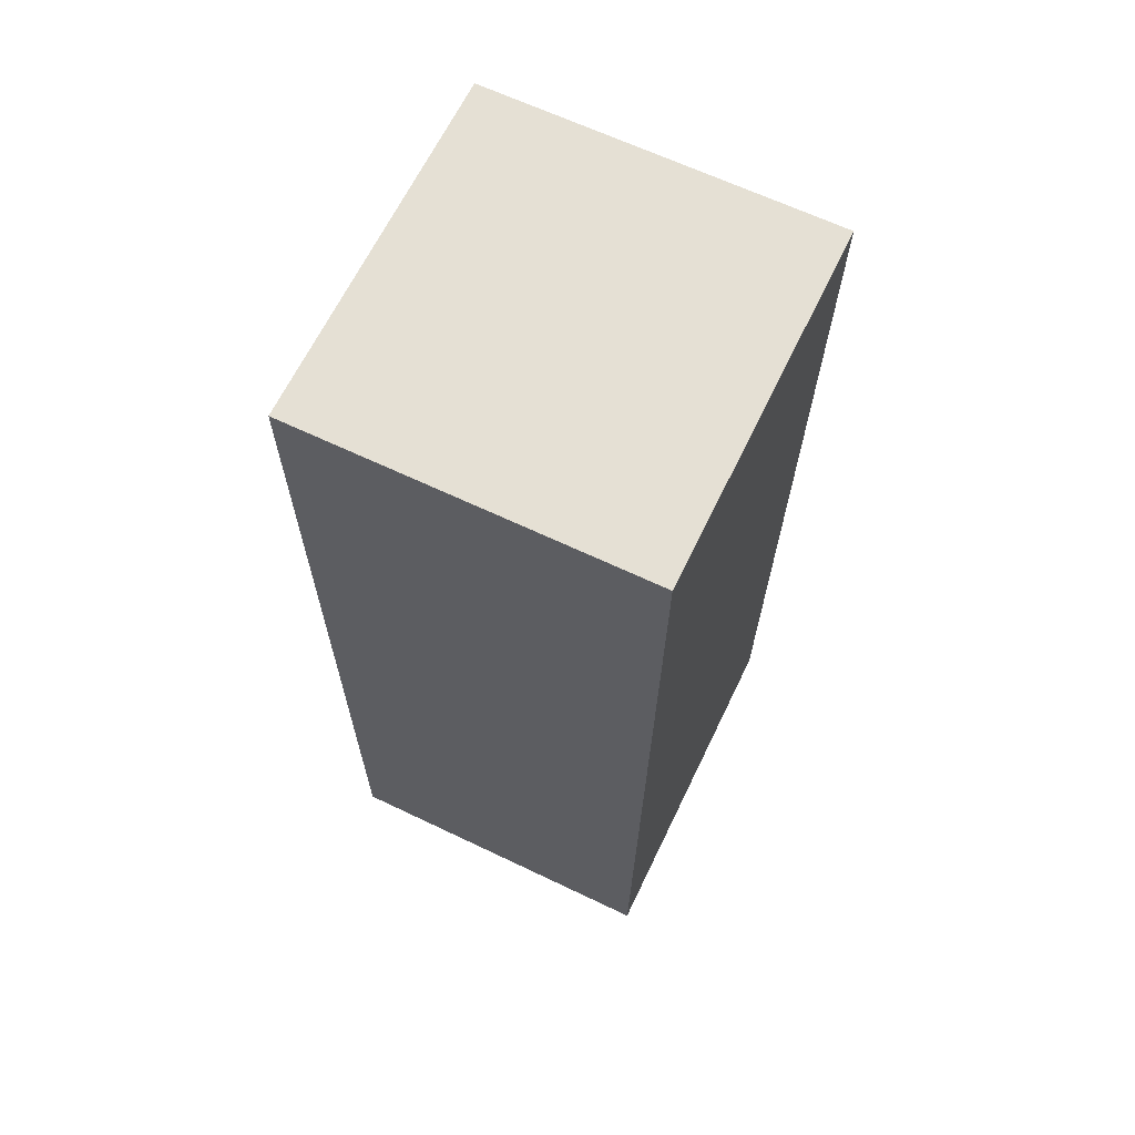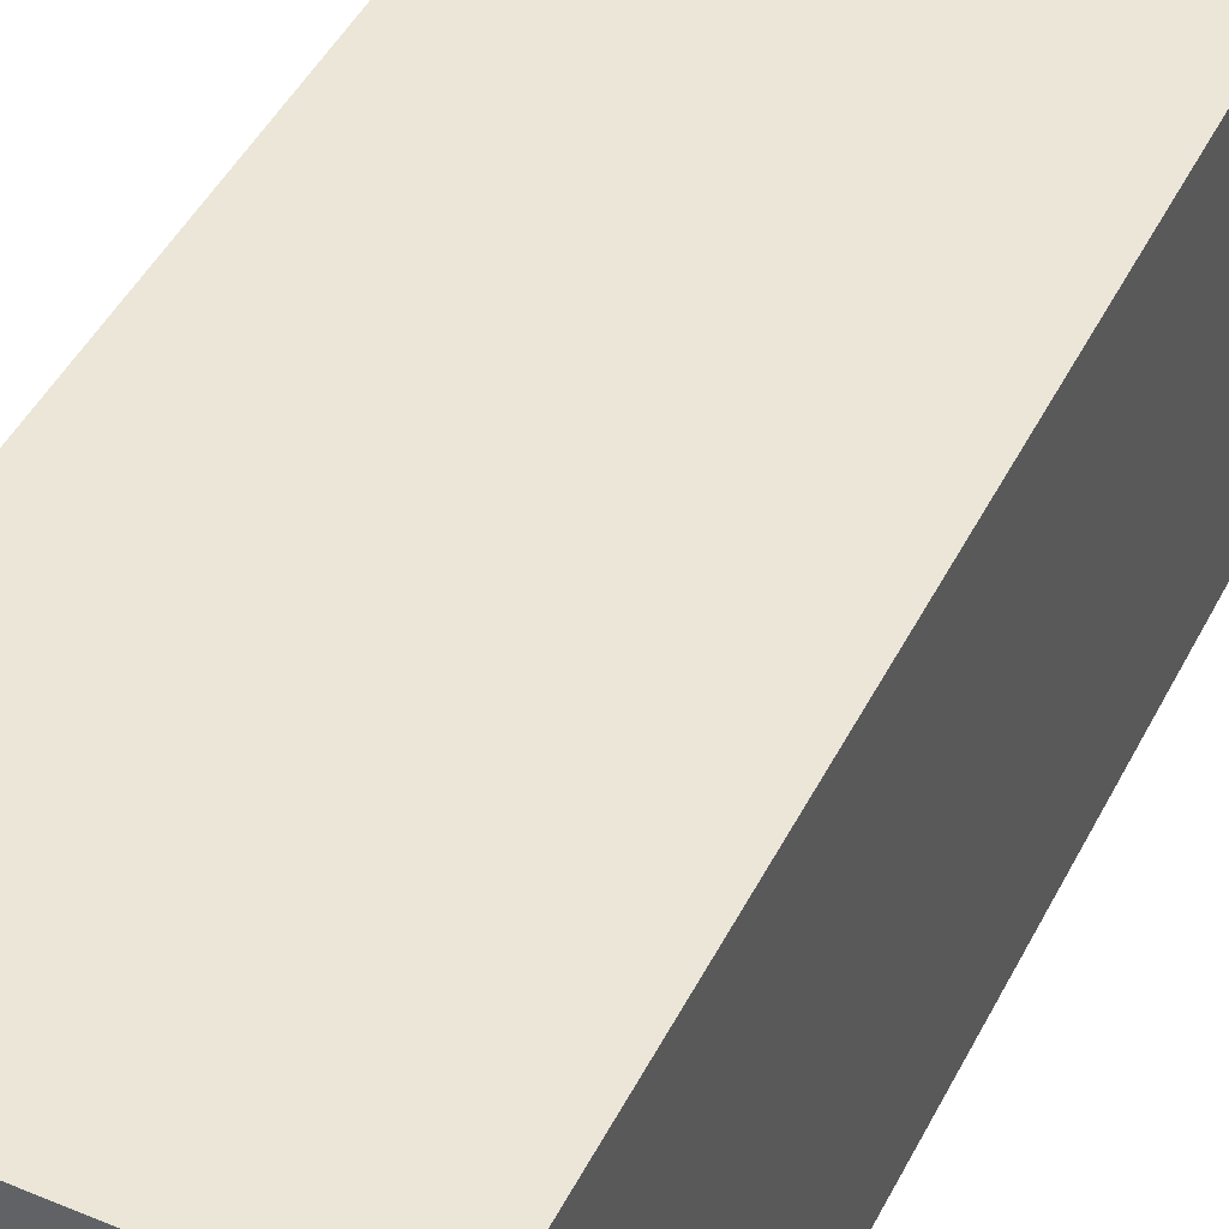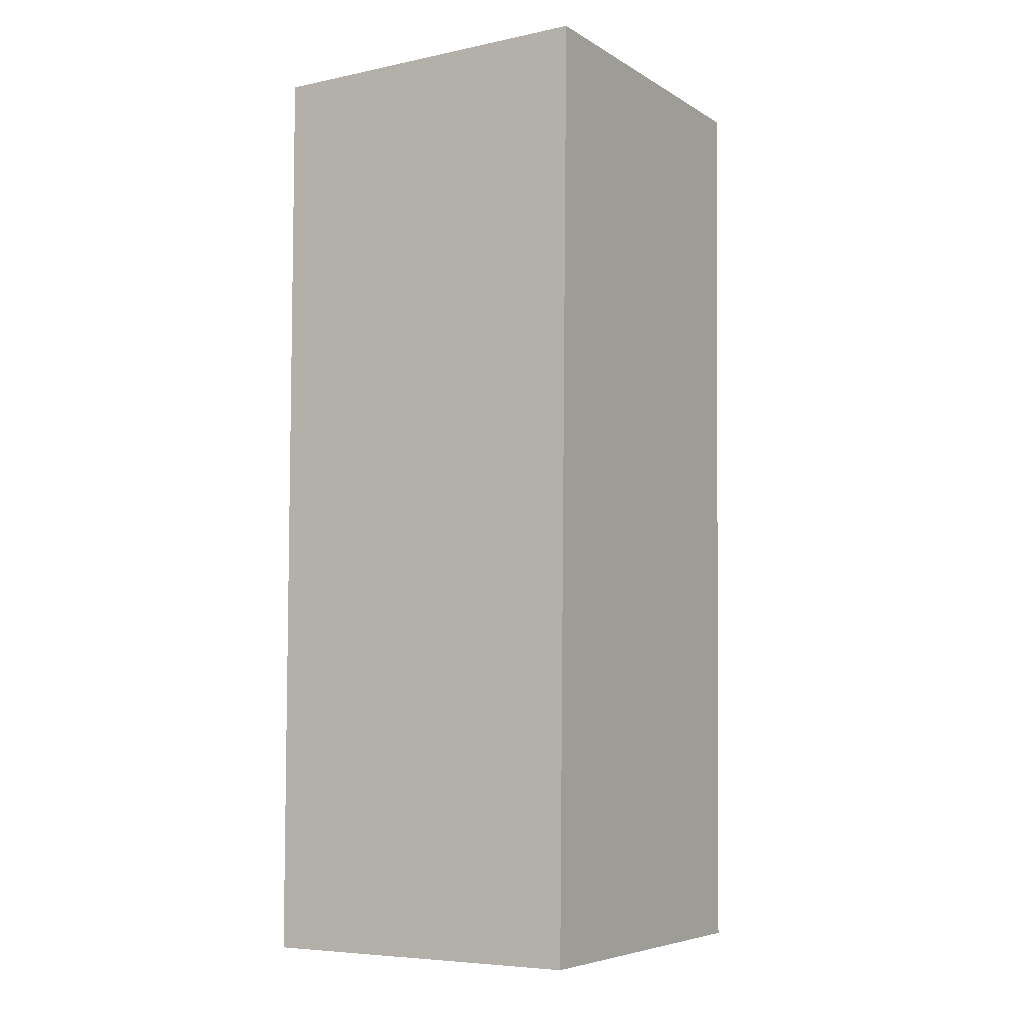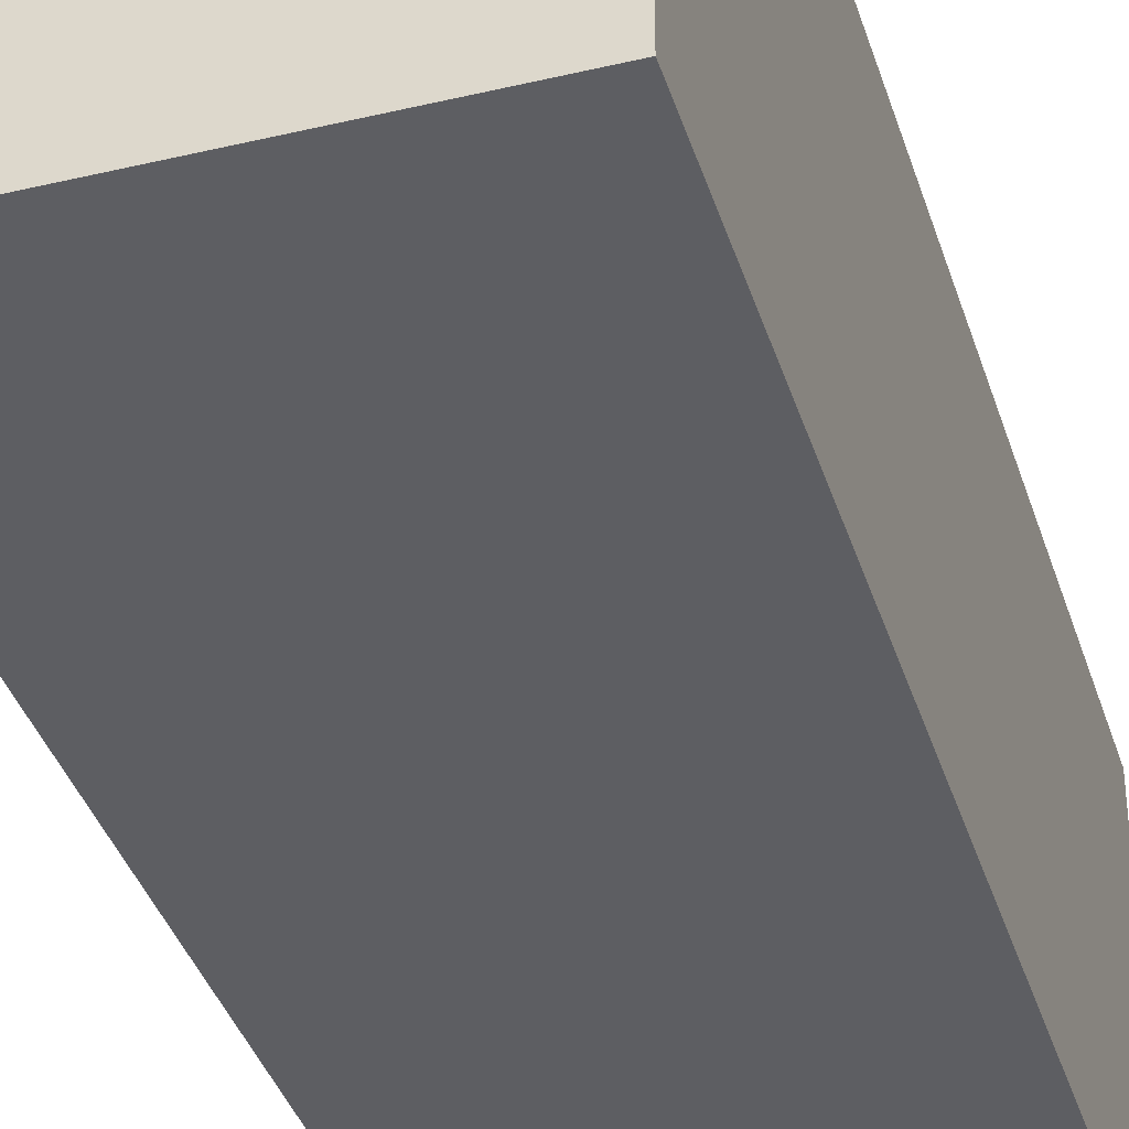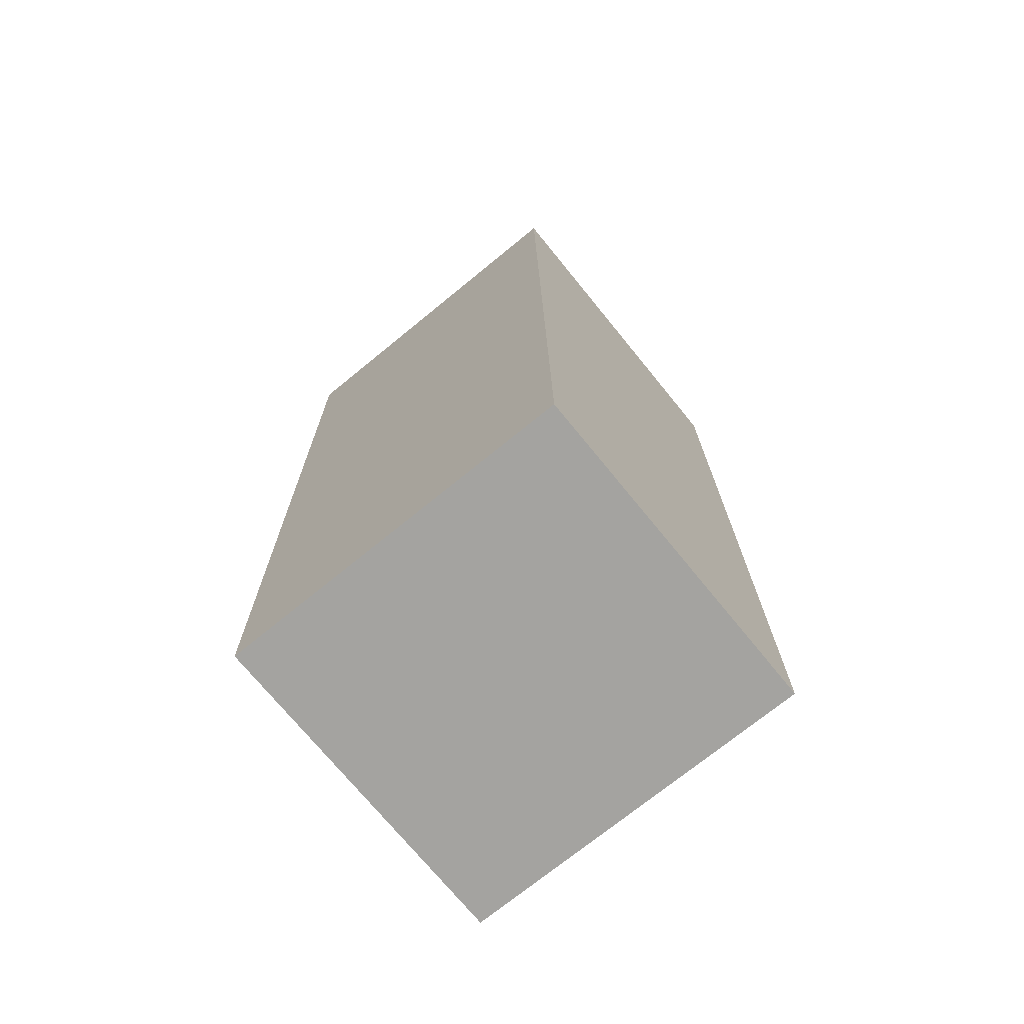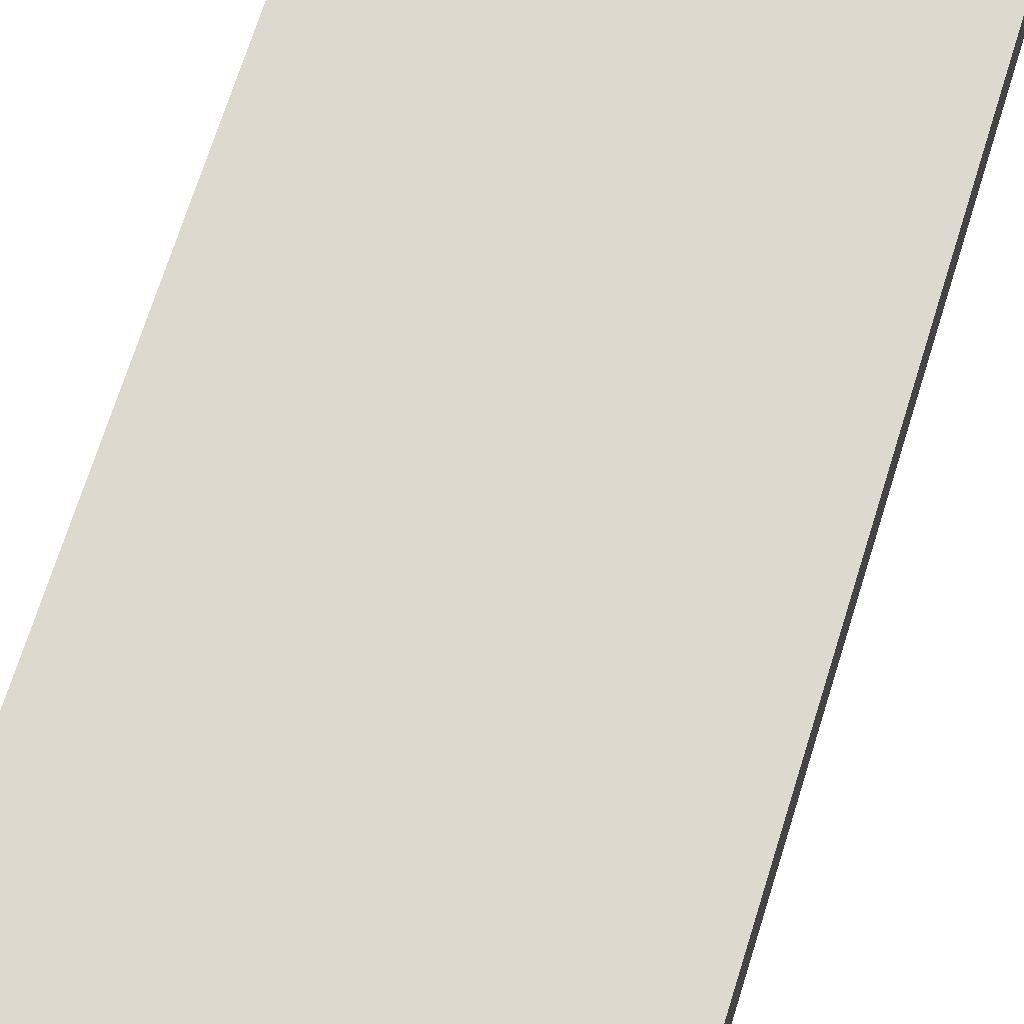
<metadata>
{"format":"obj","ext":"obj","renderer":"f3d","projection":"perspective","resolution":1024,"background":"white","views":[{"elev":65.2,"azim":25.7,"up":"+Y"},{"elev":46.6,"azim":-154.2,"up":"+Z"},{"elev":-6.3,"azim":31.4,"up":"+Y"},{"elev":-38.7,"azim":-163.2,"up":"+Z"},{"elev":-72.8,"azim":129.2,"up":"+Y"},{"elev":71.6,"azim":-162.8,"up":"+Z"}]}
</metadata>
<code>
v 0.03824 0.01376 0.00254
v 0.0381 0.0004164 0.00254
v 0.03824 0.01376 -0.00254
v 0.03331 0.01374 -0.00254
v 0.03331 0.01374 0.00254
v 0.0381 0.0004164 -0.00254
v 0.03331 0.0004164 -0.00254
v 0.03331 0.0004164 0.00254
f 1 2 3
f 1 3 4
f 5 2 1
f 5 1 4
f 6 3 2
f 6 4 3
f 7 5 4
f 7 6 2
f 7 4 6
f 8 7 2
f 8 2 5
f 8 5 7

</code>
